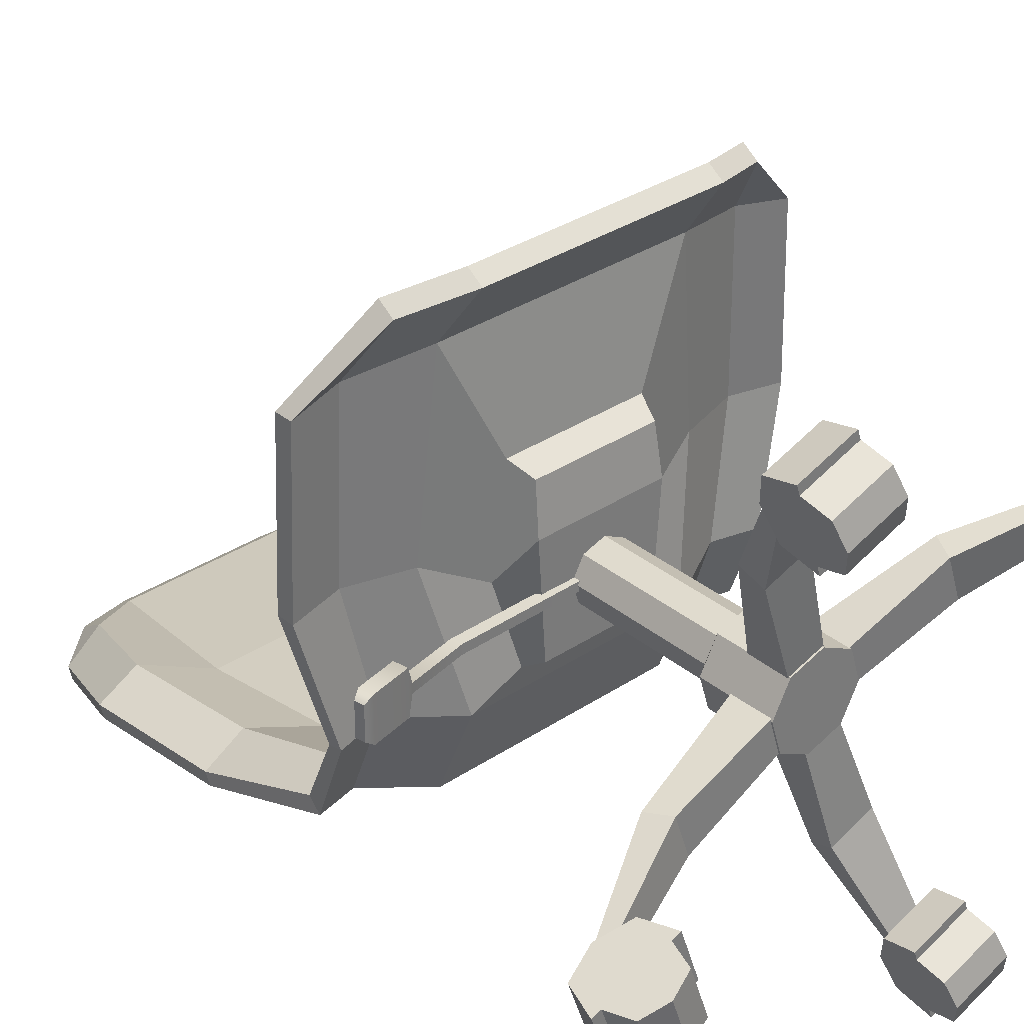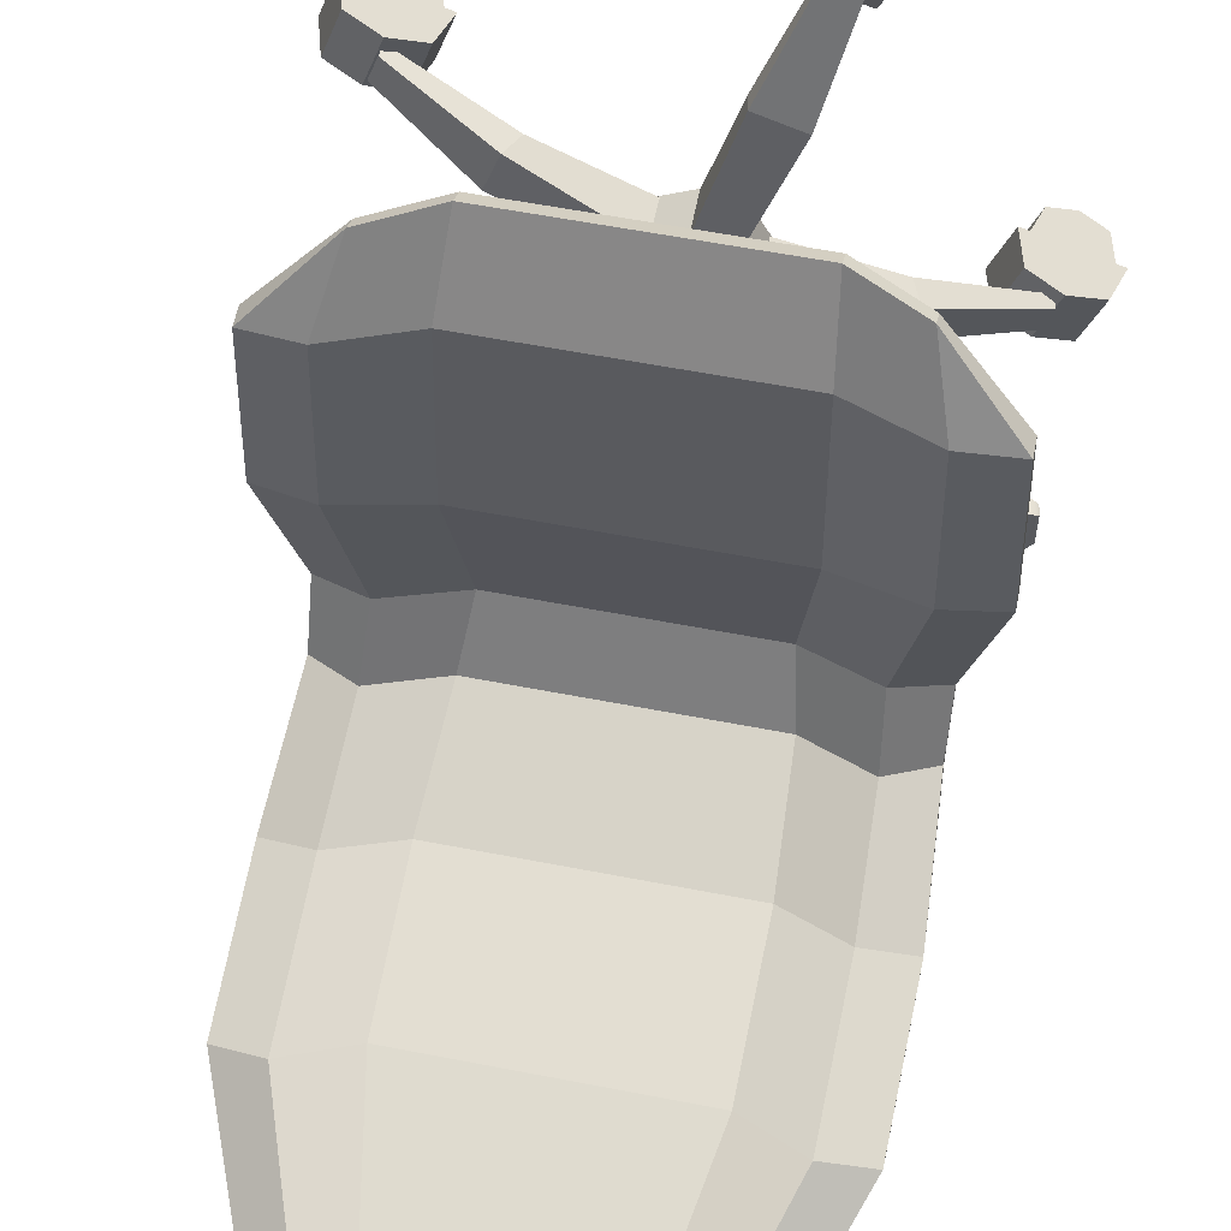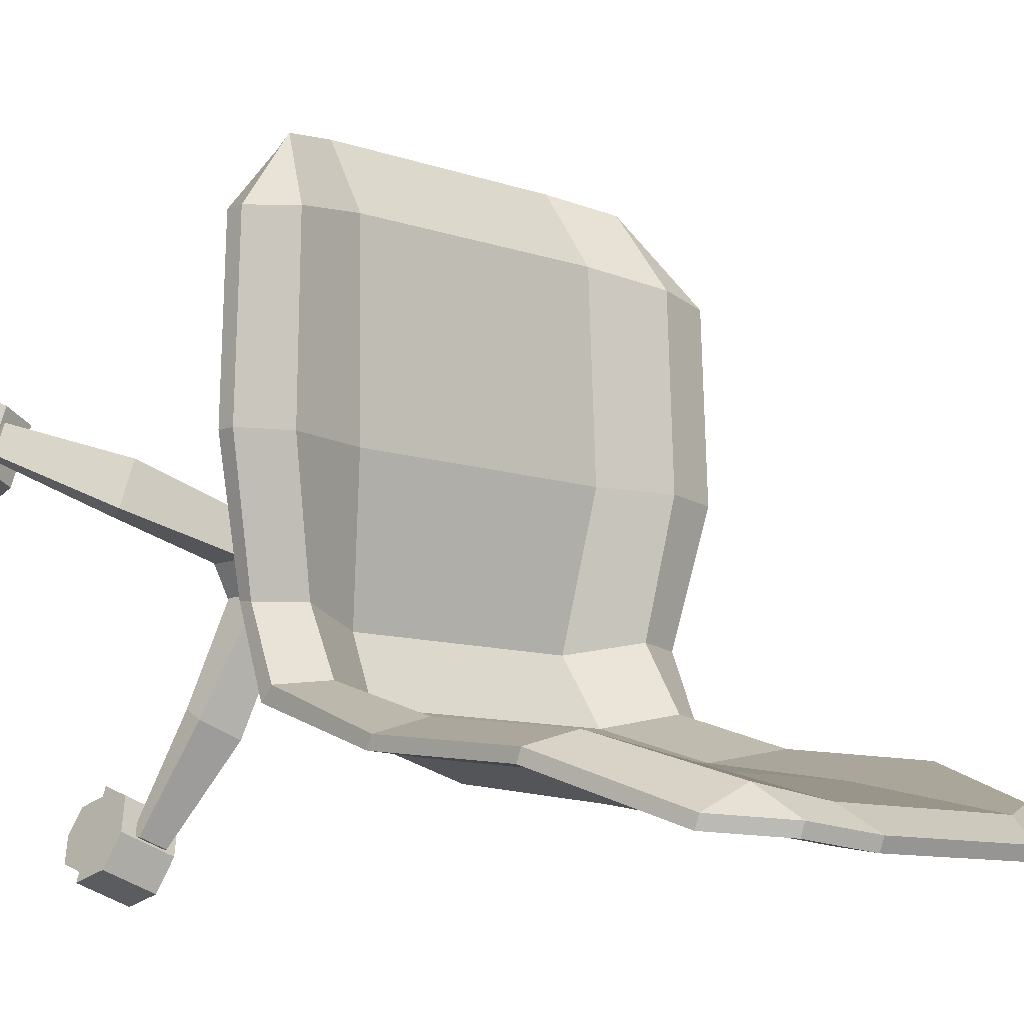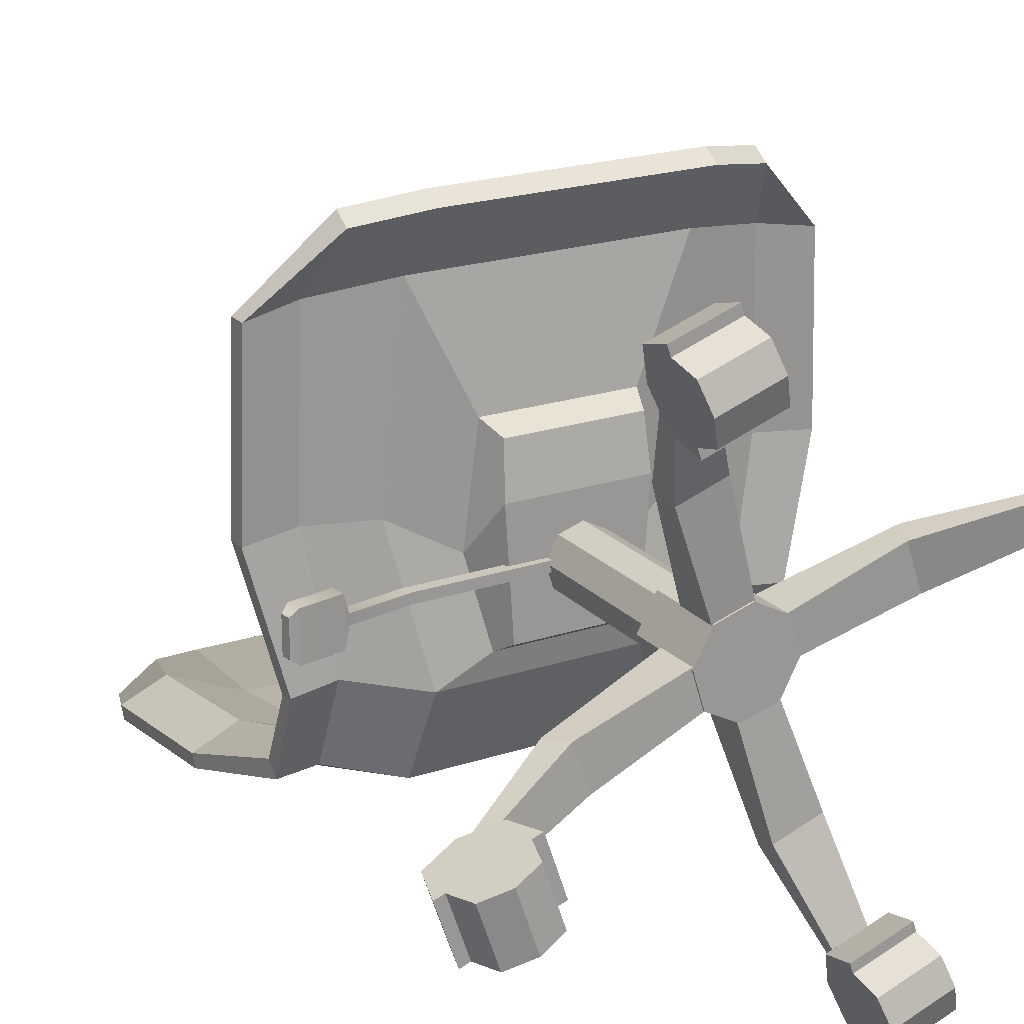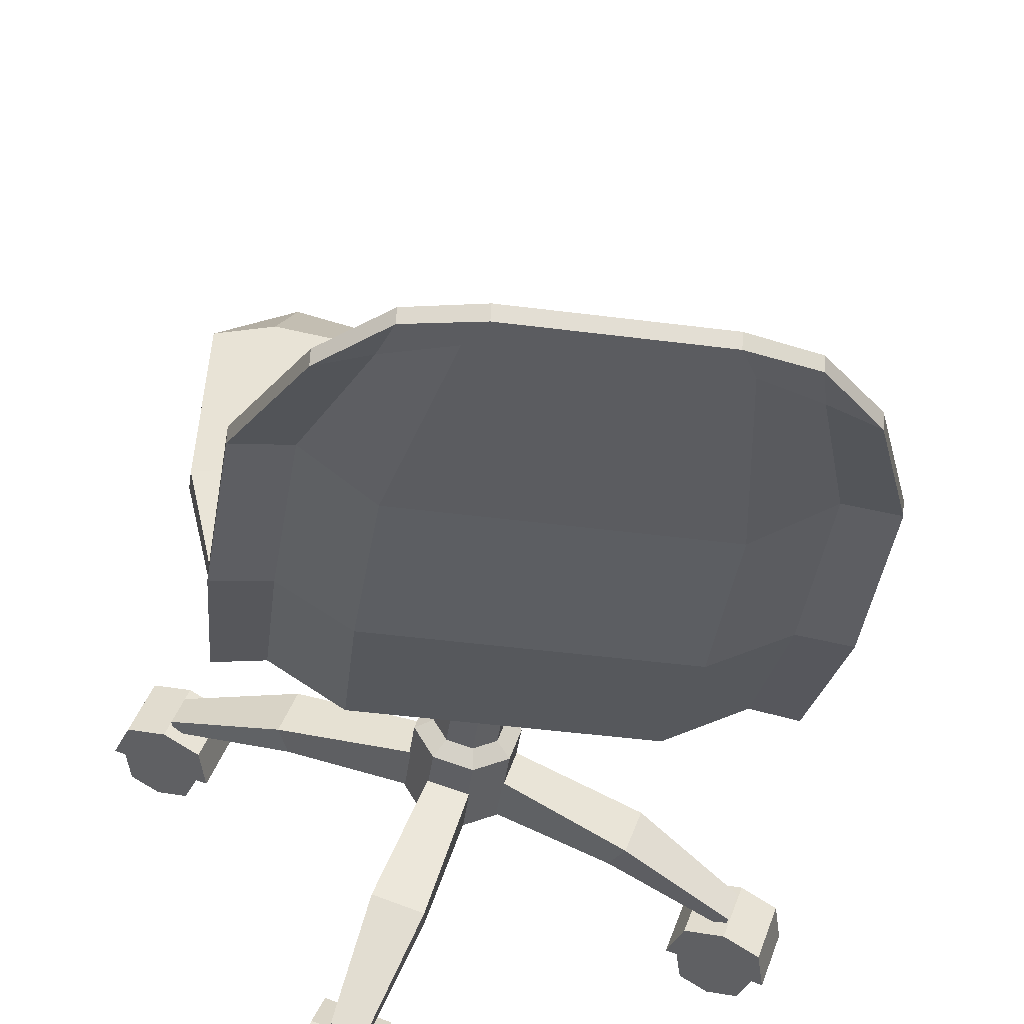
<metadata>
{"format":"obj","ext":"obj","renderer":"f3d","projection":"perspective","resolution":1024,"background":"white","views":[{"elev":33.4,"azim":-42.1,"up":"+Z"},{"elev":58.4,"azim":-168.6,"up":"+Z"},{"elev":-9.7,"azim":137.2,"up":"+Z"},{"elev":21.3,"azim":-30.3,"up":"+Z"},{"elev":-46.0,"azim":171.6,"up":"+Z"}]}
</metadata>
<code>
v -0.5016 12.96 -5.647
v -5.254 12.96 0.108
v 5.254 12.96 -0.895
v 0.5015 12.96 4.86
v -0.5016 21.32 -5.647
v -5.254 21.32 0.108
v 0.5015 21.32 4.86
v 5.254 21.32 -0.895
v -0.3344 22.47 -3.897
v -3.503 22.47 -0.05901
v -3.503 41.01 -0.05901
v -0.3344 41.01 -3.897
v 0.3344 41.01 3.109
v 3.503 41.01 -0.728
v 0.3344 22.47 3.109
v 3.503 22.47 -0.728
v 3.355 12.96 -4.457
v -3.355 12.96 3.67
v -3.355 21.32 3.67
v -2.237 22.47 2.316
v -2.237 41.01 2.316
v 2.237 41.01 -3.103
v 2.237 22.47 -3.103
v 3.355 21.32 -4.457
v 4.063 12.96 2.962
v 0 12.96 -0.3935
v -4.064 12.96 -3.749
v -4.064 21.32 -3.749
v -2.709 22.47 -2.631
v -2.709 41.01 -2.631
v -6.1e-05 41.01 -0.3935
v 2.709 41.01 1.844
v 2.709 22.47 1.844
v 4.063 21.32 2.962
v -27.36 8.014 -11.28
v -28.46 8.014 -8.041
v -27.51 9.447 -11.33
v -28.61 9.447 -8.091
v -2.172 18.18 -3.12
v -3.484 18.18 0.7512
v -1.214 13.35 -2.796
v -2.526 13.35 1.076
v -18.08 14.99 -3.499
v -16.84 12.36 -3.076
v -15.13 12.36 -8.108
v -16.38 14.99 -8.531
v -29.9 0.9187 -14.06
v -32.05 0.9187 -7.717
v -30.71 7.751 -14.34
v -32.86 7.751 -7.99
v -23.43 7.751 -11.87
v -25.58 7.751 -5.524
v -24.23 0.9187 -12.14
v -26.38 0.9187 -5.798
v -27.07 8.931 -13.1
v -29.22 8.931 -6.757
v -29.22 0 -6.757
v -27.07 0 -13.1
v -22.31 3.908 -11.49
v -24.46 3.908 -5.145
v -33.97 3.908 -8.37
v -31.82 3.908 -14.71
v -25.51 3.908 -5.503
v -29.22 3.908 -6.757
v -32.92 3.908 -8.012
v -29.22 7.816 -6.757
v -26.38 6.897 -5.798
v -32.05 6.897 -7.717
v -27.07 3.908 -13.1
v -23.36 3.908 -11.85
v -30.77 3.908 -14.36
v -27.07 7.816 -13.1
v -24.23 6.897 -12.14
v -29.9 6.897 -14.06
v -10.89 8.014 26.97
v -7.647 8.014 28.07
v -10.94 9.447 27.12
v -7.697 9.447 28.22
v -2.727 18.18 1.779
v 1.145 18.18 3.091
v -2.402 13.35 0.8206
v 1.47 13.35 2.132
v -3.105 14.99 17.69
v -2.683 12.36 16.44
v -7.715 12.36 14.74
v -8.137 14.99 15.98
v -13.67 0.9187 29.5
v -7.323 0.9187 31.65
v -13.94 7.751 30.31
v -7.597 7.751 32.46
v -11.48 7.751 23.03
v -5.13 7.751 25.18
v -11.75 0.9187 23.84
v -5.404 0.9187 25.99
v -12.71 8.931 26.67
v -6.364 8.931 28.82
v -6.364 0 28.82
v -12.71 0 26.67
v -11.1 3.908 21.91
v -4.751 3.908 24.06
v -7.976 3.908 33.58
v -14.32 3.908 31.43
v -5.109 3.908 25.12
v -6.364 3.908 28.82
v -7.618 3.908 32.52
v -6.364 7.816 28.82
v -5.404 6.897 25.99
v -7.323 6.897 31.65
v -12.71 3.908 26.67
v -11.45 3.908 22.97
v -13.96 3.908 30.37
v -12.71 7.816 26.67
v -11.75 6.897 23.84
v -13.67 6.897 29.5
v 27.36 8.014 10.5
v 28.46 8.014 7.254
v 27.51 9.447 10.55
v 28.61 9.447 7.304
v 2.173 18.18 2.333
v 3.484 18.18 -1.538
v 1.214 13.35 2.009
v 2.526 13.35 -1.863
v 18.08 14.99 2.711
v 16.84 12.36 2.289
v 15.13 12.36 7.321
v 16.38 14.99 7.743
v 29.9 0.9187 13.27
v 32.05 0.9187 6.93
v 30.71 7.751 13.55
v 32.86 7.751 7.203
v 23.43 7.751 11.08
v 25.58 7.751 4.737
v 24.23 0.9187 11.36
v 26.38 0.9187 5.011
v 27.07 8.931 12.31
v 29.22 8.931 5.97
v 29.22 0 5.97
v 27.07 0 12.31
v 22.31 3.908 10.7
v 24.46 3.908 4.358
v 33.97 3.908 7.582
v 31.82 3.908 13.93
v 25.51 3.908 4.716
v 29.22 3.908 5.97
v 32.92 3.908 7.224
v 29.22 7.816 5.97
v 26.38 6.897 5.011
v 32.05 6.897 6.93
v 27.07 3.908 12.31
v 23.36 3.908 11.06
v 30.77 3.908 13.57
v 27.07 7.816 12.31
v 24.23 6.897 11.36
v 29.9 6.897 13.27
v 10.89 8.014 -27.76
v 7.648 8.014 -28.86
v 10.94 9.447 -27.9
v 7.697 9.447 -29
v 2.727 18.18 -2.566
v -1.145 18.18 -3.878
v 2.402 13.35 -1.608
v -1.47 13.35 -2.919
v 3.105 14.99 -18.48
v 2.683 12.36 -17.23
v 7.715 12.36 -15.52
v 8.137 14.99 -16.77
v 13.67 0.9187 -30.29
v 7.323 0.9187 -32.44
v 13.94 7.751 -31.1
v 7.597 7.751 -33.25
v 11.48 7.751 -23.82
v 5.131 7.751 -25.97
v 11.75 0.9187 -24.63
v 5.404 0.9187 -26.78
v 12.71 8.931 -27.46
v 6.364 8.931 -29.61
v 6.364 0 -29.61
v 12.71 0 -27.46
v 11.1 3.908 -22.7
v 4.752 3.908 -24.85
v 7.976 3.908 -34.37
v 14.32 3.908 -32.22
v 5.109 3.908 -25.91
v 6.364 3.908 -29.61
v 7.618 3.908 -33.31
v 6.364 7.816 -29.61
v 5.404 6.897 -26.78
v 7.323 6.897 -32.44
v 12.71 3.908 -27.46
v 11.45 3.908 -23.76
v 13.96 3.908 -31.16
v 12.71 7.816 -27.46
v 11.75 6.897 -24.63
v 13.67 6.897 -30.29
v -29.87 35.41 1.696
v -2.514 38.04 0.3518
v -30.04 36.46 1.696
v -2.514 39.29 0.3518
v -30.04 36.46 -2.094
v -2.514 39.29 -0.7499
v -29.87 35.41 -2.094
v -2.514 38.04 -0.7499
v -23.79 36.53 0.3518
v -23.79 36.53 -0.7499
v -24.05 37.76 -0.7499
v -24.05 37.76 0.3518
v -24.44 36.22 2.383
v -24.44 36.22 -2.781
v -24.74 37.8 -2.781
v -24.74 37.8 2.383
v -28.95 35.32 2.383
v -28.95 35.32 -2.781
v -29.24 36.9 -2.781
v -29.24 36.9 2.383
v -17.12 37.86 0.3518
v -17.38 39.09 0.3518
v -17.38 39.09 -0.7499
v -17.12 37.86 -0.7499
v -20.77 41.44 31.73
v 20.46 41.44 31.73
v -20.77 43.25 32.96
v 20.46 43.25 32.96
v -25.92 45.36 -10.09
v 25.6 45.36 -10.09
v -25.92 43.74 -9.85
v 25.6 43.74 -9.85
v -25.99 48.44 -17.48
v 25.68 48.44 -17.48
v 25.68 47.05 -18.91
v -25.99 47.05 -18.91
v -27.01 62.75 -22.7
v 26.7 62.75 -22.7
v 26.7 62.18 -24
v -27.01 62.18 -24
v -21.43 93.62 -30.31
v 21.12 93.62 -30.31
v 21.12 93.05 -31.61
v -21.43 93.05 -31.61
v -15.76 98.91 -30.89
v 15.44 98.91 -30.89
v 15.44 98.43 -32.2
v -15.76 98.43 -32.2
v -13.76 38.74 33.13
v -13.01 41.41 -11.31
v -14.02 44.73 -20.79
v -14.73 59.97 -25.89
v -10.92 97.42 -32.52
v -9.236 100.4 -33.1
v -9.236 101 -31.79
v -10.92 97.5 -29.17
v -14.73 60.59 -22.5
v -14.02 47.4 -18.52
v -13.01 43.44 -11.37
v -13.76 40.56 34.37
v 13.44 38.74 33.13
v 13.44 40.56 34.37
v 12.7 43.44 -11.37
v 13.71 47.4 -18.52
v 14.41 60.59 -22.5
v 10.61 97.5 -29.17
v 8.921 101 -31.79
v 8.921 100.4 -33.1
v 10.61 97.42 -32.52
v 14.41 59.97 -25.89
v 13.71 44.73 -20.79
v 12.7 41.41 -11.31
v -28.77 46.89 24.08
v -14.43 45.69 26.23
v 14.12 45.69 26.23
v 28.45 46.89 24.08
v 28.45 44.85 24.08
v 14.12 43.65 26.23
v -14.43 43.65 26.23
v -28.77 44.85 24.08
v -22.97 45.87 24.94
v -20.7 44.91 -9.695
v -21.18 48.22 -19.12
v -21.65 63.25 -24.35
v -16.8 94.47 -31.13
v -16.8 94.46 -27.78
v -21.65 63.82 -21.01
v -21.18 50.83 -16.92
v -20.7 46.9 -9.802
v -22.97 47.91 24.94
v 22.66 45.87 24.94
v 20.38 44.91 -9.695
v 20.86 48.22 -19.12
v 21.34 63.25 -24.35
v 16.49 94.47 -31.13
v 16.49 94.46 -27.78
v 21.34 63.82 -21.01
v 20.86 50.83 -16.92
v 20.38 46.9 -9.802
v 22.66 47.91 24.94
v -29.46 45.02 4.411
v -23.52 46.19 4.749
v -16.5 44.3 4.658
v 16.18 44.3 4.658
v 23.2 46.19 4.749
v 29.14 45.02 4.411
v 29.14 47.05 4.399
v 23.2 48.2 4.726
v 14.46 46.32 4.643
v -14.78 46.32 4.643
v -23.52 48.2 4.726
v -29.46 47.05 4.399
v -26.74 80.08 -24.84
v -21.43 81.08 -23.22
v -14.58 77.44 -25.12
v 14.26 77.44 -25.12
v 21.12 81.08 -23.22
v 26.42 80.08 -24.84
v 26.42 79.5 -26.15
v 21.12 80.51 -26.56
v 14.26 76.87 -28.47
v -14.58 76.87 -28.47
v -21.43 80.51 -26.56
v -26.74 79.5 -26.15
v -9.525 42.58 0.7165
v 9.21 42.58 0.7165
v 7.838 42.2 13.08
v -8.152 42.2 13.08
v 7.211 40.92 -8.434
v -7.526 40.92 -8.434
v -7.554 38.74 6.167
v 7.239 38.74 6.167
v 6.899 39.52 11.82
v -7.214 39.52 11.82
v 6.346 38.74 -7.171
v -6.661 38.74 -7.171
f 9 29 30 12
f 12 30 31 22
f 14 32 33 16
f 17 26 27 1
f 10 20 21 11
f 22 23 9 12
f 1 27 28 5
f 2 18 19 6
f 8 34 25 3
f 24 17 1 5
f 5 28 29 9
f 33 34 8 16
f 6 19 20 10
f 23 24 5 9
f 3 25 26 17
f 19 18 4 7
f 20 19 7 15
f 21 20 15 13
f 22 31 32 14
f 16 23 22 14
f 8 24 23 16
f 3 17 24 8
f 26 25 4 18
f 27 26 18 2
f 28 27 2 6
f 29 28 6 10
f 30 29 10 11
f 31 30 11 21
f 32 31 21 13
f 33 32 13 15
f 7 34 33 15
f 25 34 7 4
f 35 36 38 37
f 46 43 40 39
f 39 40 42 41
f 41 42 44 45
f 43 44 42 40
f 41 45 46 39
f 36 44 43 38
f 45 44 36 35
f 46 45 35 37
f 37 38 43 46
f 47 48 65 71
f 55 56 52 51
f 70 63 54 53
f 53 54 57 58
f 63 64 57 54
f 53 58 69 70
f 49 50 56 55
f 48 57 64 65
f 58 57 48 47
f 71 69 58 47
f 70 69 72 73
f 51 52 60 59
f 66 64 63 67
f 65 64 66 68
f 62 61 50 49
f 72 69 71 74
f 60 52 67 63
f 52 56 66 67
f 56 50 68 66
f 50 61 65 68
f 55 51 73 72
f 51 59 70 73
f 62 49 74 71
f 49 55 72 74
f 61 62 71 65
f 59 60 63 70
f 75 76 78 77
f 86 83 80 79
f 79 80 82 81
f 81 82 84 85
f 83 84 82 80
f 81 85 86 79
f 76 84 83 78
f 85 84 76 75
f 86 85 75 77
f 77 78 83 86
f 87 88 105 111
f 95 96 92 91
f 110 103 94 93
f 93 94 97 98
f 103 104 97 94
f 93 98 109 110
f 89 90 96 95
f 88 97 104 105
f 98 97 88 87
f 111 109 98 87
f 110 109 112 113
f 91 92 100 99
f 106 104 103 107
f 105 104 106 108
f 102 101 90 89
f 112 109 111 114
f 100 92 107 103
f 92 96 106 107
f 96 90 108 106
f 90 101 105 108
f 95 91 113 112
f 91 99 110 113
f 102 89 114 111
f 89 95 112 114
f 101 102 111 105
f 99 100 103 110
f 115 116 118 117
f 126 123 120 119
f 119 120 122 121
f 121 122 124 125
f 123 124 122 120
f 121 125 126 119
f 116 124 123 118
f 125 124 116 115
f 126 125 115 117
f 117 118 123 126
f 127 128 145 151
f 135 136 132 131
f 150 143 134 133
f 133 134 137 138
f 143 144 137 134
f 133 138 149 150
f 129 130 136 135
f 128 137 144 145
f 138 137 128 127
f 151 149 138 127
f 150 149 152 153
f 131 132 140 139
f 146 144 143 147
f 145 144 146 148
f 142 141 130 129
f 152 149 151 154
f 140 132 147 143
f 132 136 146 147
f 136 130 148 146
f 130 141 145 148
f 135 131 153 152
f 131 139 150 153
f 142 129 154 151
f 129 135 152 154
f 141 142 151 145
f 139 140 143 150
f 155 156 158 157
f 166 163 160 159
f 159 160 162 161
f 161 162 164 165
f 163 164 162 160
f 161 165 166 159
f 156 164 163 158
f 165 164 156 155
f 166 165 155 157
f 157 158 163 166
f 167 168 185 191
f 175 176 172 171
f 190 183 174 173
f 173 174 177 178
f 183 184 177 174
f 173 178 189 190
f 169 170 176 175
f 168 177 184 185
f 178 177 168 167
f 191 189 178 167
f 190 189 192 193
f 171 172 180 179
f 186 184 183 187
f 185 184 186 188
f 182 181 170 169
f 192 189 191 194
f 180 172 187 183
f 172 176 186 187
f 176 170 188 186
f 170 181 185 188
f 175 171 193 192
f 171 179 190 193
f 182 169 194 191
f 169 175 192 194
f 181 182 191 185
f 179 180 183 190
f 206 203 215 216
f 205 206 216 217
f 204 205 217 218
f 203 204 218 215
f 196 202 200 198
f 201 195 197 199
f 207 208 204 203
f 208 209 205 204
f 209 210 206 205
f 210 207 203 206
f 211 212 208 207
f 212 213 209 208
f 213 214 210 209
f 214 211 207 210
f 201 212 211 195
f 199 213 212 201
f 197 214 213 199
f 195 211 214 197
f 216 215 196 198
f 217 216 198 200
f 218 217 200 202
f 215 218 202 196
f 255 256 254 243
f 268 269 303 304
f 261 262 248 249
f 325 326 327 328
f 270 271 300 301
f 306 295 274 267
f 257 258 252 253
f 224 226 229 228
f 265 266 244 245
f 225 223 227 230
f 258 259 251 252
f 228 229 233 232
f 264 265 245 246
f 230 227 231 234
f 309 310 260 250
f 312 313 237 236
f 263 315 316 247
f 318 307 235 238
f 260 261 249 250
f 236 237 241 240
f 262 263 247 248
f 238 235 239 242
f 275 296 297 273
f 245 244 276 277
f 246 245 277 278
f 247 316 317 279
f 248 247 279 242
f 242 239 249 248
f 239 280 250 249
f 280 308 309 250
f 281 282 252 251
f 282 283 253 252
f 304 305 284 268
f 221 219 243 254
f 301 302 294 270
f 292 293 224 228
f 291 292 228 232
f 290 311 312 236
f 240 290 236
f 237 289 241
f 313 314 289 237
f 229 287 288 233
f 226 286 287 229
f 271 285 299 300
f 284 221 254 268
f 256 269 268 254
f 270 294 222
f 220 271 270 222
f 220 285 271
f 273 272 255 243
f 219 275 273 243
f 267 274 219 221
f 274 275 219
f 295 296 275 274
f 277 276 225 230
f 278 277 230 234
f 279 317 318 238
f 242 279 238
f 235 280 239
f 307 308 280 235
f 227 282 281 231
f 223 283 282 227
f 267 284 305 306
f 221 284 267
f 255 272 285 220
f 298 299 285 272
f 287 286 266 265
f 288 287 265 264
f 289 314 315 263
f 241 289 263 262
f 262 261 240 241
f 261 260 290 240
f 260 310 311 290
f 259 258 292 291
f 258 257 293 292
f 302 303 269 294
f 222 294 269 256
f 256 255 220 222
f 225 276 296 295
f 297 296 276 244
f 329 326 325 330
f 286 299 298 266
f 300 299 286 226
f 301 300 226 224
f 293 302 301 224
f 257 303 302 293
f 304 303 257 253
f 283 305 304 253
f 306 305 283 223
f 225 295 306 223
f 231 281 308 307
f 309 308 281 251
f 259 310 309 251
f 311 310 259 291
f 312 311 291 232
f 232 233 313 312
f 233 288 314 313
f 315 314 288 264
f 316 315 264 246
f 317 316 246 278
f 318 317 278 234
f 234 231 307 318
f 298 272 321 320
f 272 273 322 321
f 273 297 319 322
f 266 298 320 323
f 297 244 324 319
f 244 266 323 324
f 320 321 327 326
f 321 322 328 327
f 322 319 325 328
f 323 320 326 329
f 319 324 330 325
f 324 323 329 330

</code>
